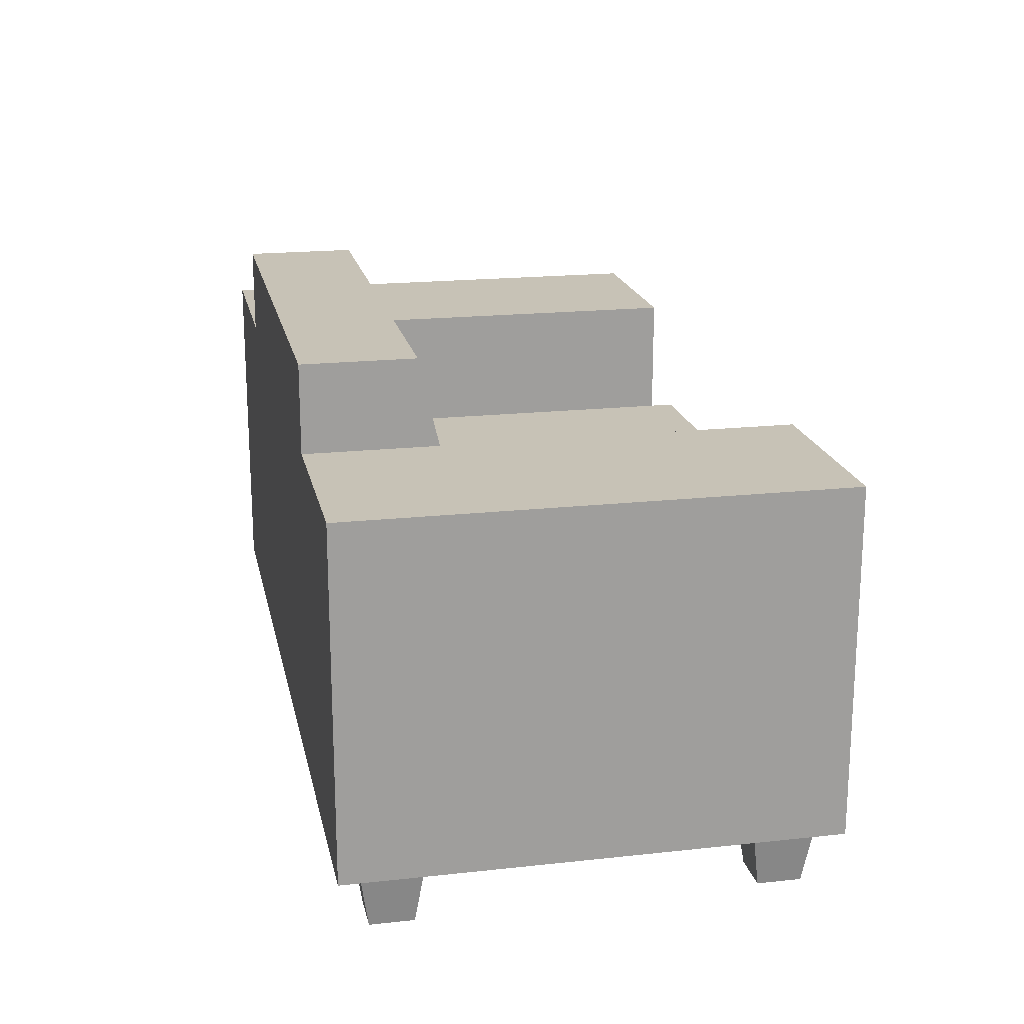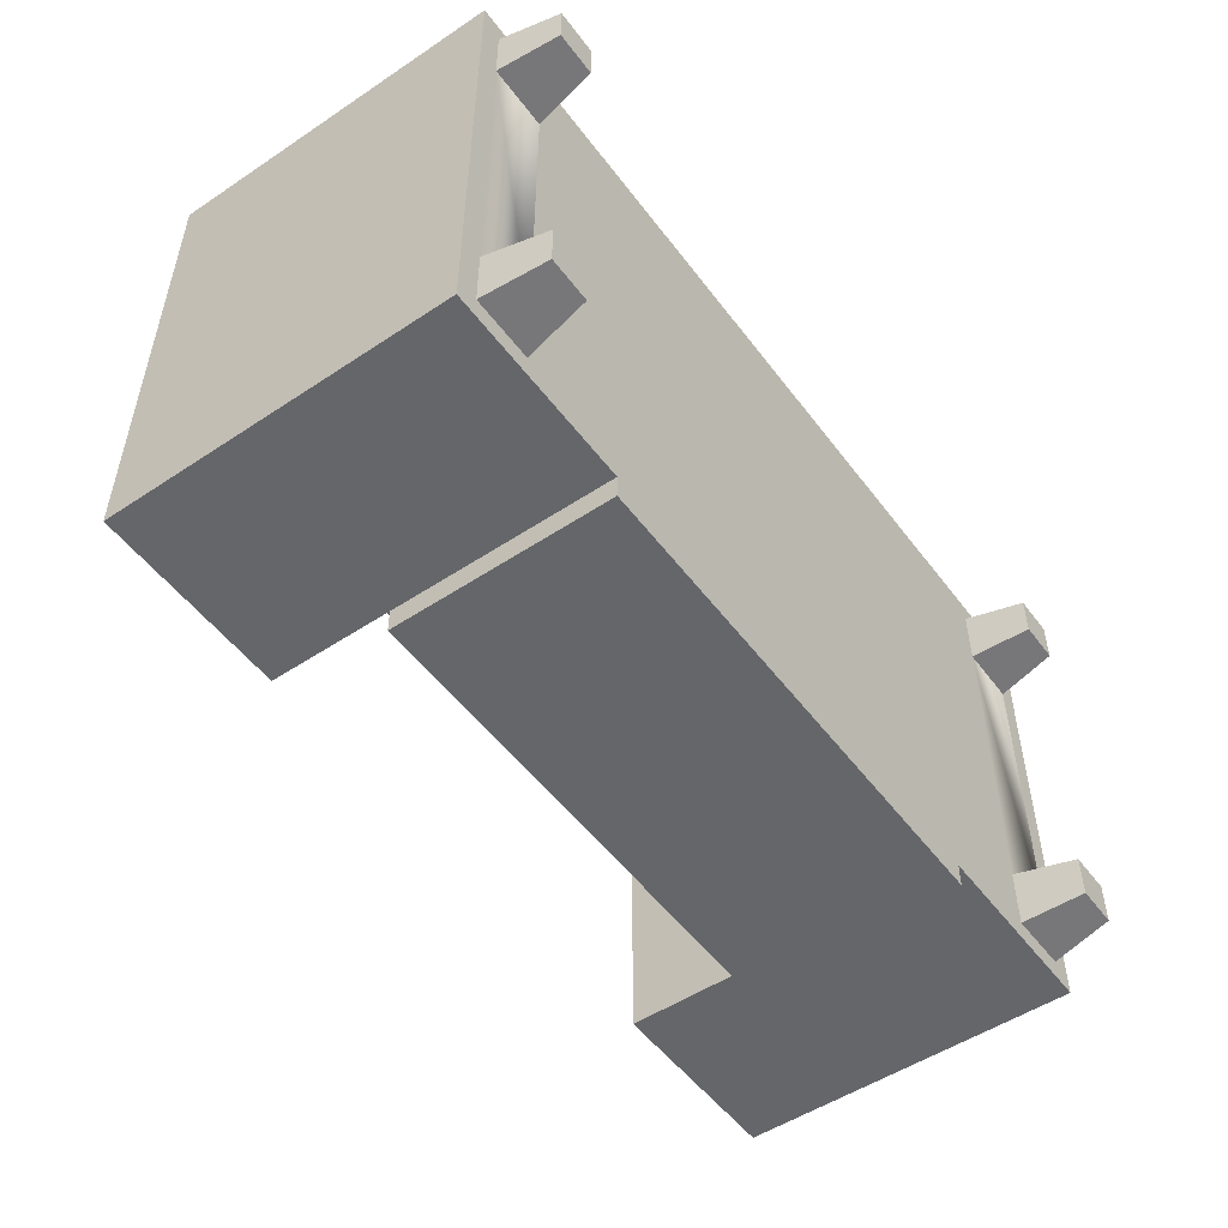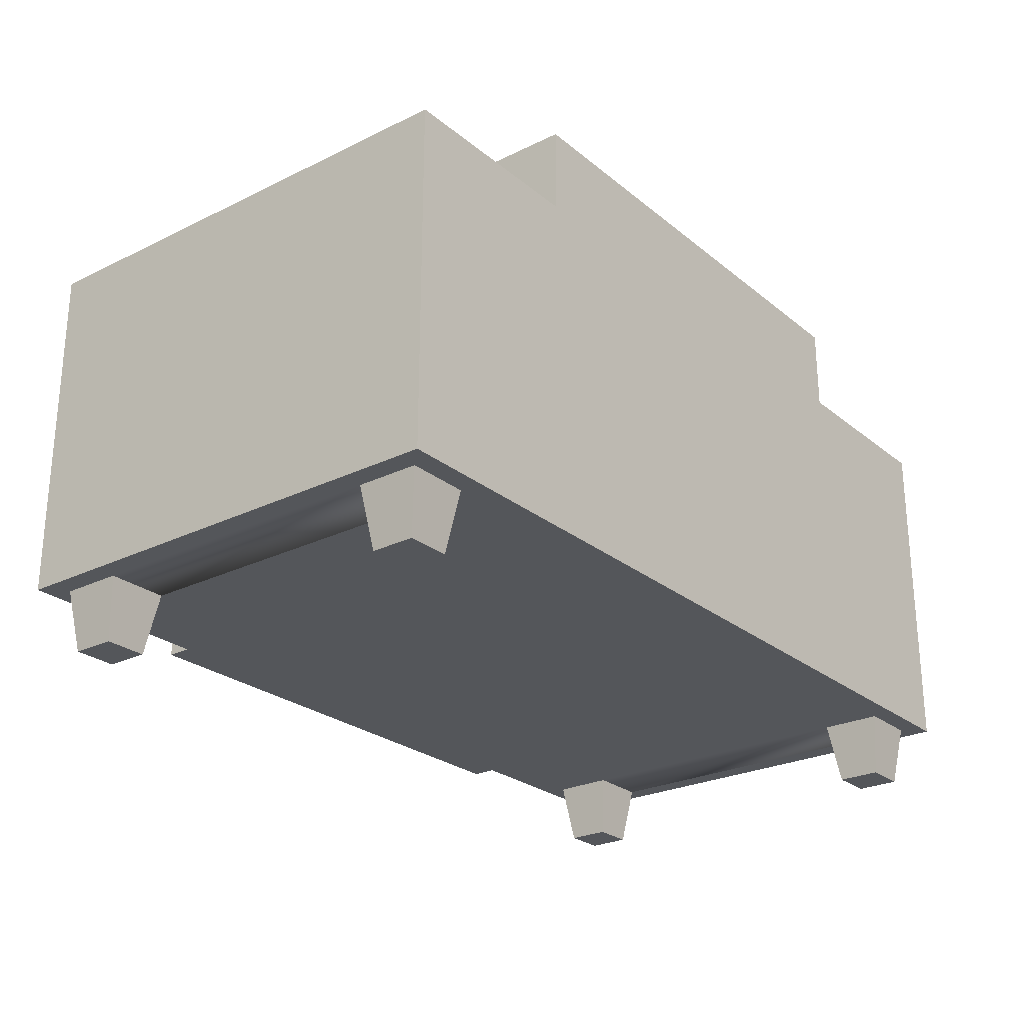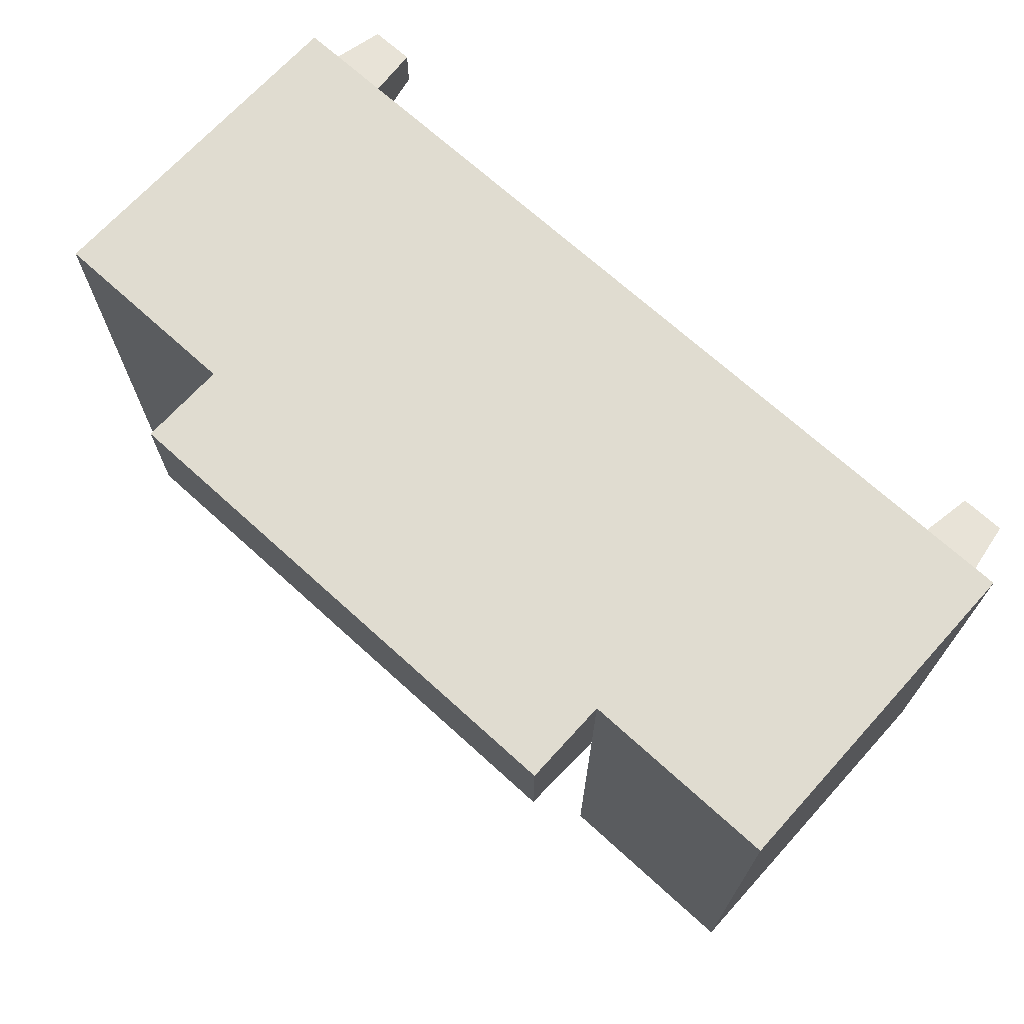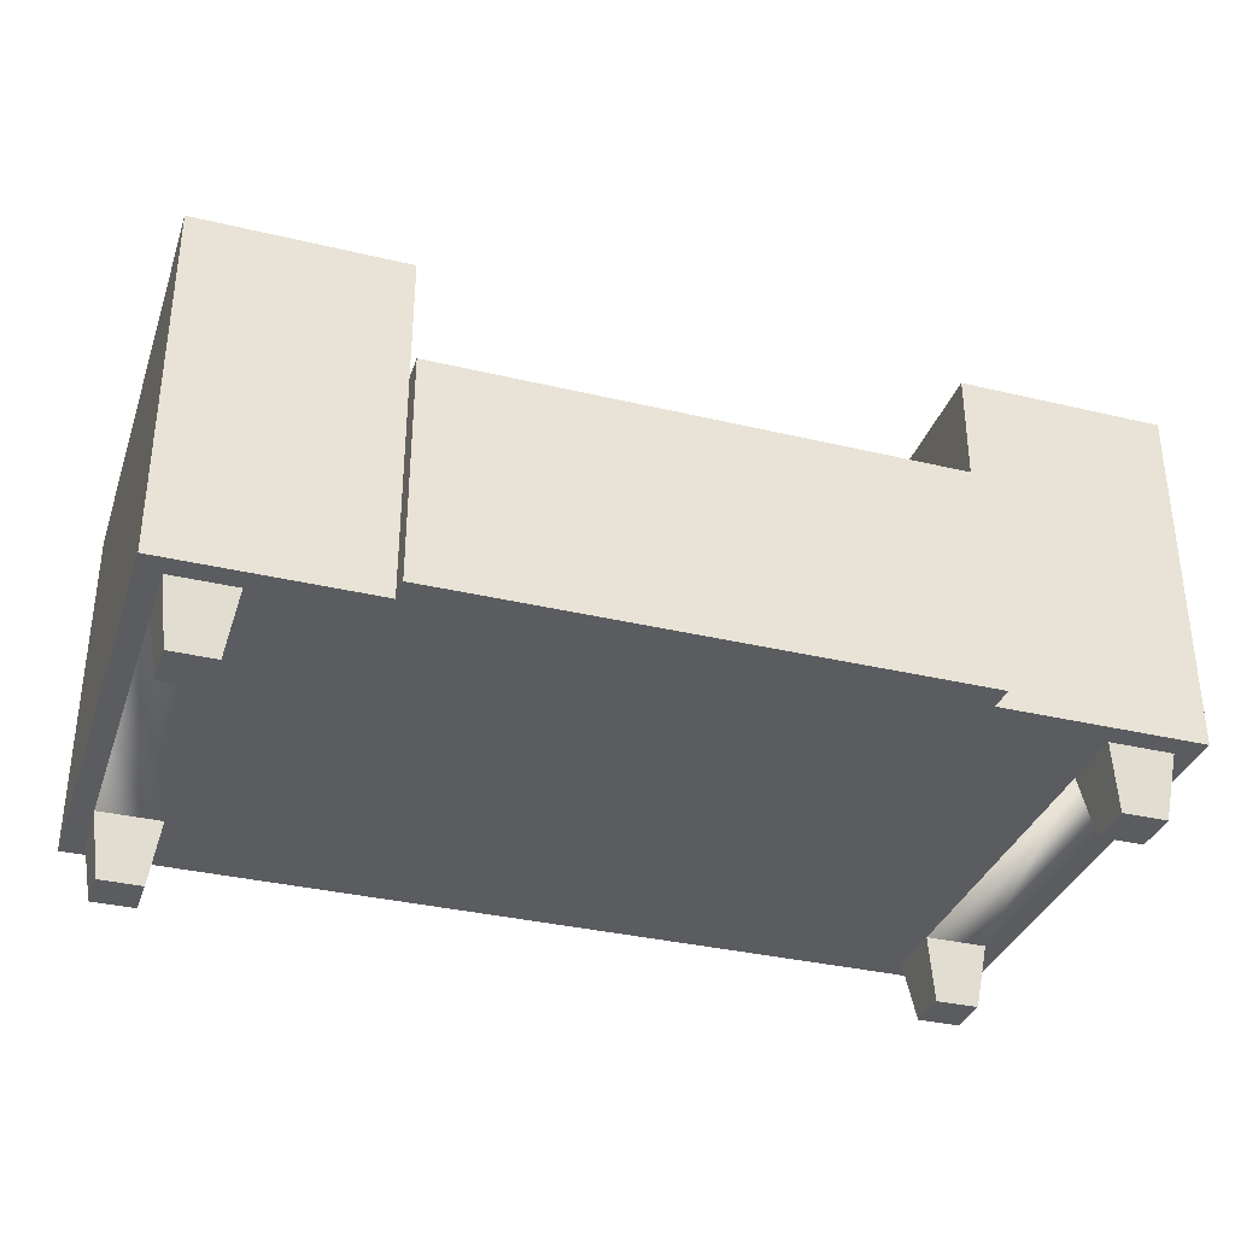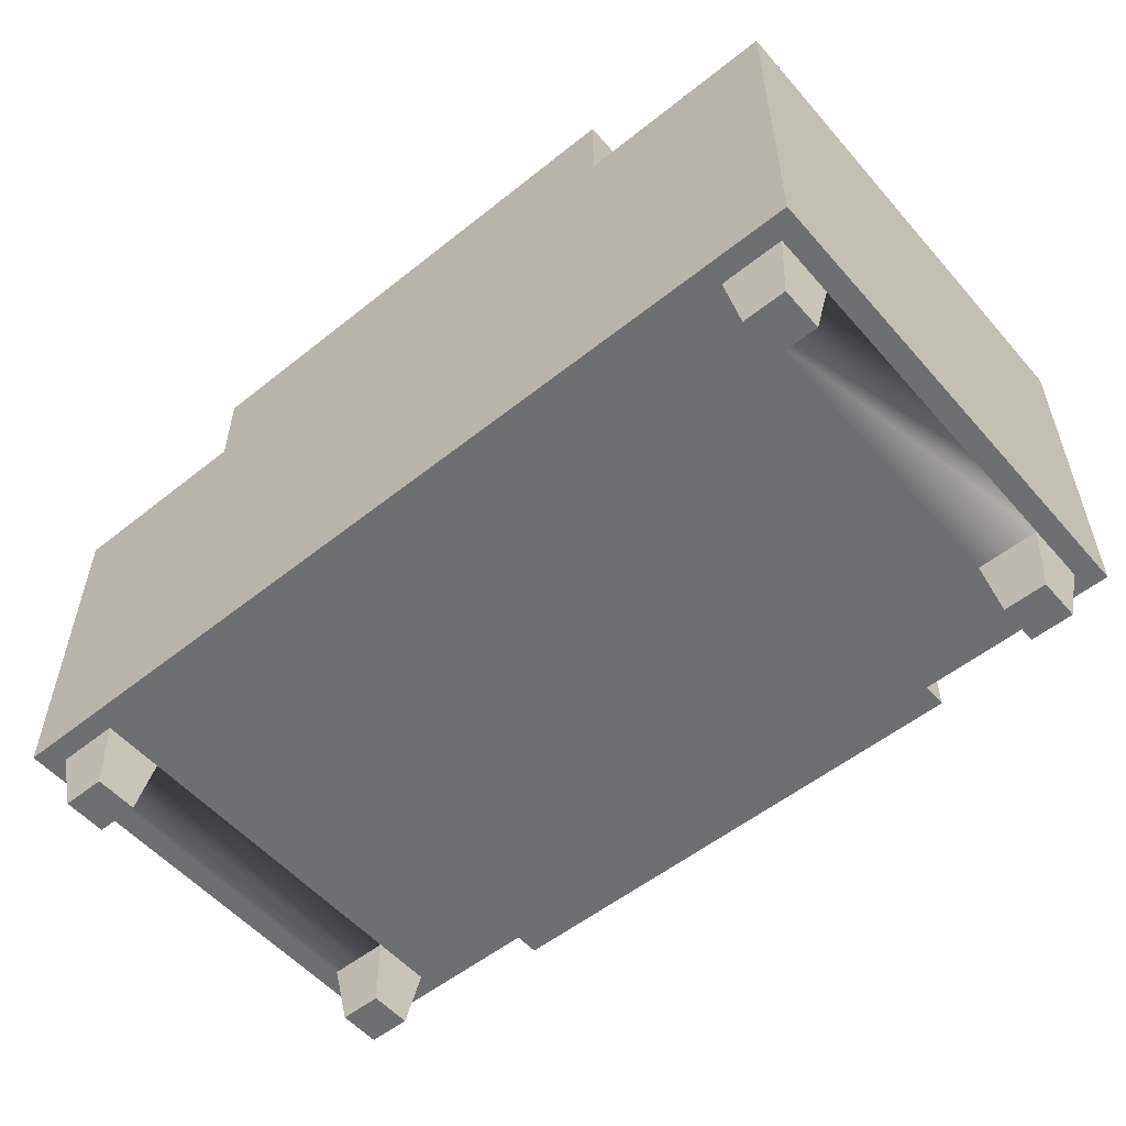
<metadata>
{"format":"obj","ext":"obj","renderer":"f3d","projection":"perspective","resolution":1024,"background":"white","views":[{"elev":19.1,"azim":78.3,"up":"+Y"},{"elev":-51.7,"azim":-54.2,"up":"+Z"},{"elev":-25.5,"azim":-51.9,"up":"+Y"},{"elev":69.6,"azim":-137.7,"up":"+Z"},{"elev":-34.5,"azim":162.2,"up":"+Y"},{"elev":-54.6,"azim":40.2,"up":"+Y"}]}
</metadata>
<code>
o loungeDesignChair
v -5.837 0.4 3.28
v -0 0.4 3.28
v 0 2.64 3.28
v -1.281 2.64 3.28
v -5.837 2.64 3.28
v -4.555 2.64 3.28
v -1.281 3.2 3.28
v -4.555 3.2 3.28
v -1.281 0.4 0
v -4.555 0.4 0
v -4.555 1.84 0
v -1.281 1.84 0
v -4.555 0.4 0.16
v -4.555 1.84 0.16
v -1.281 1.84 0.16
v -1.281 0.4 0.16
v -1.281 3.2 2.559
v -4.555 3.2 2.559
v 0 0.4 0.16
v 0 2.64 0.16
v -1.281 2.64 0.16
v -0.1399 0.4 3.14
v -0.5399 0.4 3.14
v -0.5399 0.4 2.74
v -5.297 0.4 3.14
v -0.5399 0.4 0.6999
v -0.5399 0.4 0.2999
v -5.697 0.4 3.14
v -5.697 0.4 2.74
v -5.697 0.4 0.6999
v -5.697 0.4 0.2999
v -5.297 0.4 0.2999
v -5.837 0.4 0.16
v -5.297 0.4 2.74
v -5.297 0.4 0.6999
v -0.1399 0.4 0.2999
v -0.1399 0.4 2.74
v -0.1399 0.4 0.6999
v -5.837 2.64 0.16
v -4.555 2.64 2.431
v -4.555 2.64 0.16
v -1.281 2.64 2.431
v -4.555 1.84 2.248
v -1.281 1.84 2.248
v -5.637 -0 2.8
v -5.637 -0 3.08
v -5.357 -0 2.8
v -5.357 -0 3.08
v -5.357 -0 0.36
v -5.357 -0 0.6398
v -5.637 -0 0.36
v -5.637 -0 0.6398
v -0.2 -0 2.8
v -0.4798 -0 2.8
v -0.4798 -0 3.08
v -0.2 -0 3.08
v -0.2 -0 0.36
v -0.2 -0 0.6398
v -0.4798 -0 0.6398
v -0.4798 -0 0.36
f 1 2 3
f 3 4 1
f 4 5 1
f 4 6 5
f 4 7 6
f 7 8 6
f 9 10 11
f 11 12 9
f 11 10 13
f 13 14 11
f 9 12 15
f 15 16 9
f 7 17 18
f 18 8 7
f 19 20 3
f 3 2 19
f 20 19 16
f 16 15 20
f 15 21 20
f 22 2 1
f 1 23 22
f 1 24 23
f 1 25 24
f 25 26 24
f 25 27 26
f 25 16 27
f 25 9 16
f 25 13 9
f 1 28 25
f 1 29 28
f 1 30 29
f 1 31 30
f 13 25 32
f 32 33 13
f 32 31 33
f 31 1 33
f 25 34 32
f 34 35 32
f 35 34 29
f 29 30 35
f 36 27 16
f 36 16 19
f 19 2 36
f 2 22 36
f 22 37 36
f 37 38 36
f 38 37 24
f 24 26 38
f 9 13 10
f 39 33 1
f 1 5 39
f 18 40 6
f 6 8 18
f 40 41 39
f 39 6 40
f 39 5 6
f 4 42 17
f 17 7 4
f 3 20 21
f 21 4 3
f 21 42 4
f 14 13 33
f 33 39 14
f 39 41 14
f 14 41 40
f 40 43 14
f 15 12 11
f 11 44 15
f 11 43 44
f 11 14 43
f 21 15 44
f 44 42 21
f 44 43 40
f 40 42 44
f 40 18 42
f 18 17 42
f 28 29 45
f 45 46 28
f 47 48 46
f 46 45 47
f 46 48 25
f 25 28 46
f 47 45 29
f 29 34 47
f 47 34 25
f 25 48 47
f 49 32 35
f 35 50 49
f 30 31 51
f 51 52 30
f 49 51 31
f 31 32 49
f 52 50 35
f 35 30 52
f 49 50 52
f 52 51 49
f 53 54 24
f 24 37 53
f 55 56 22
f 22 23 55
f 53 37 22
f 22 56 53
f 53 56 55
f 55 54 53
f 23 24 54
f 54 55 23
f 57 58 59
f 59 60 57
f 59 58 38
f 38 26 59
f 26 27 60
f 60 59 26
f 57 36 38
f 38 58 57
f 57 60 27
f 27 36 57

</code>
